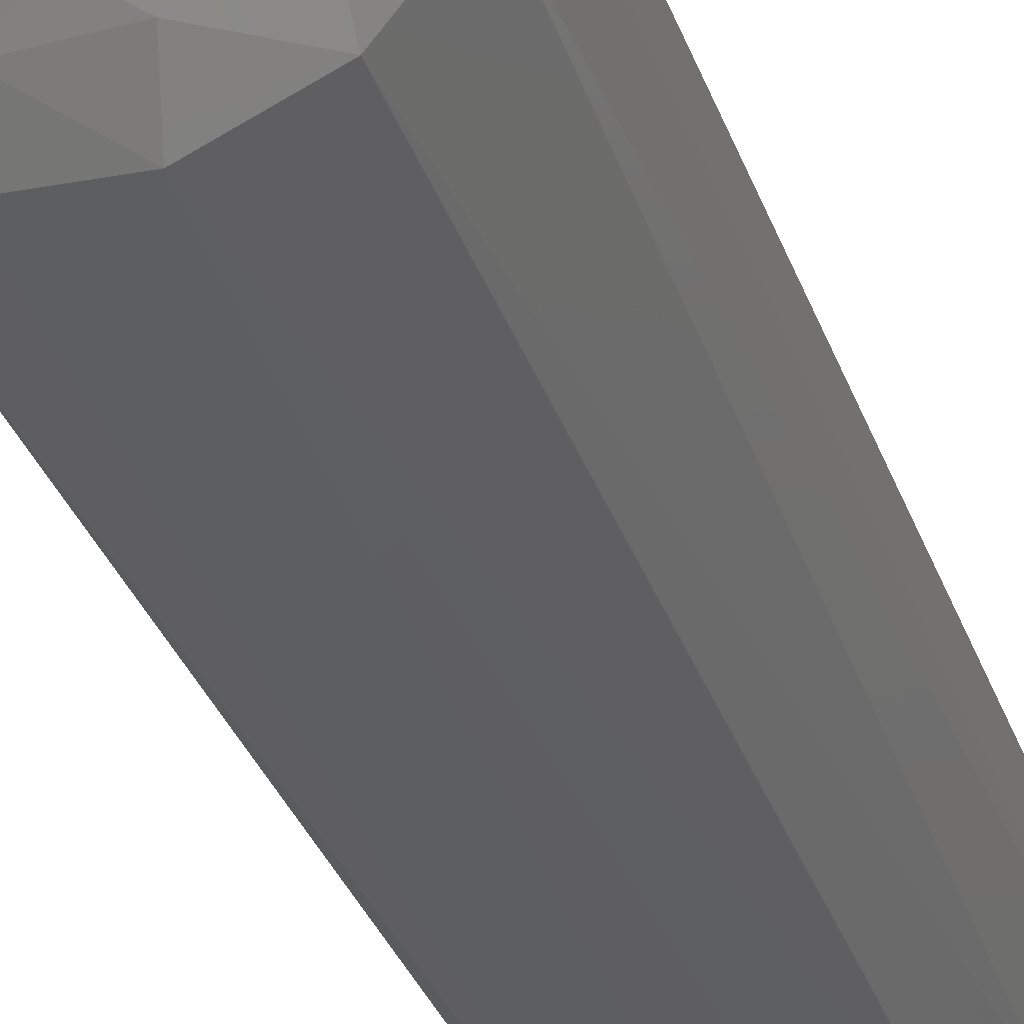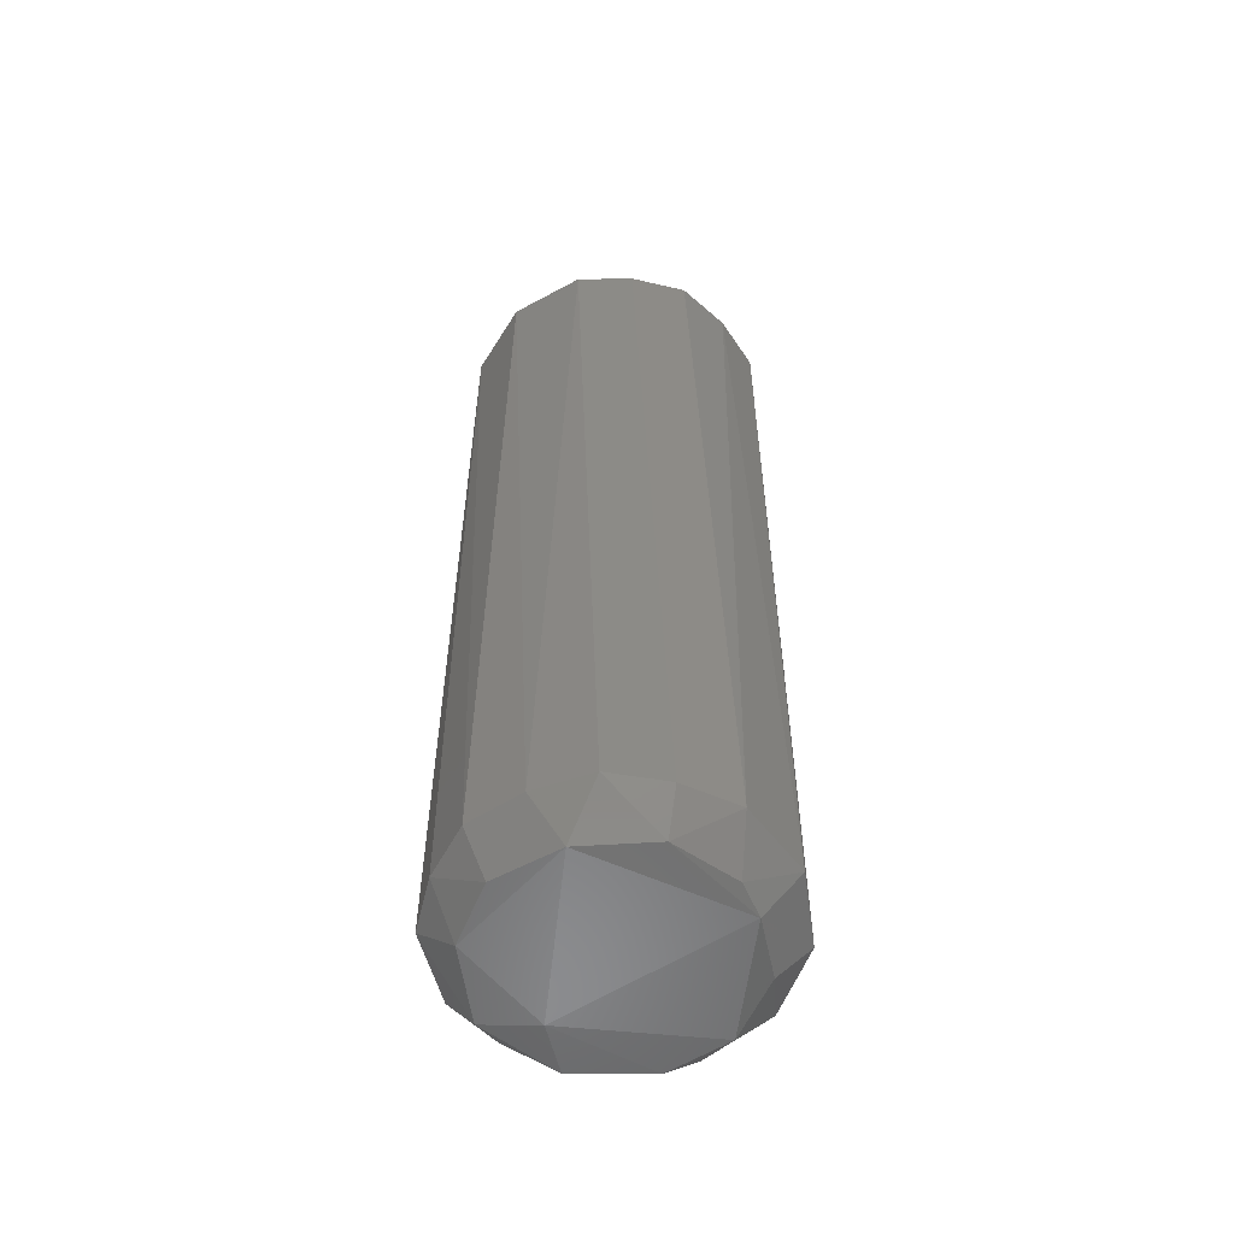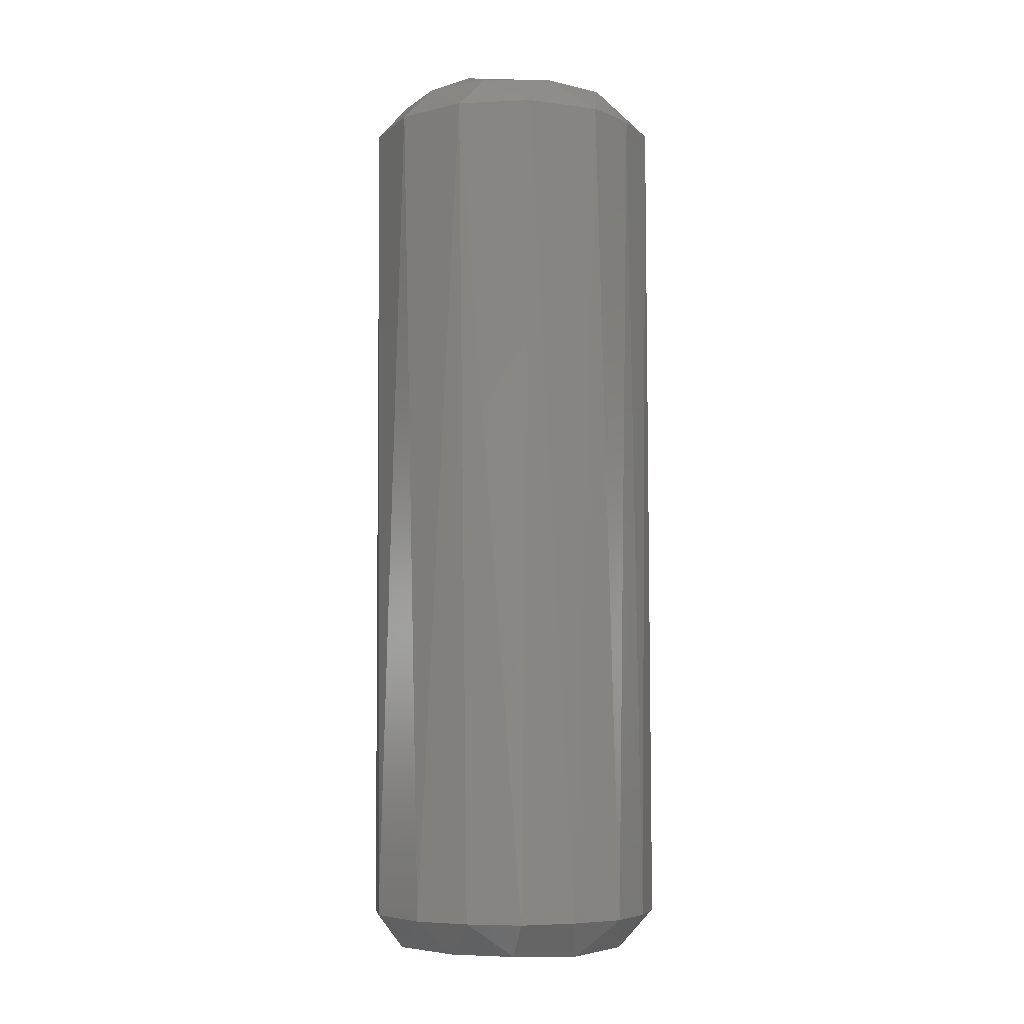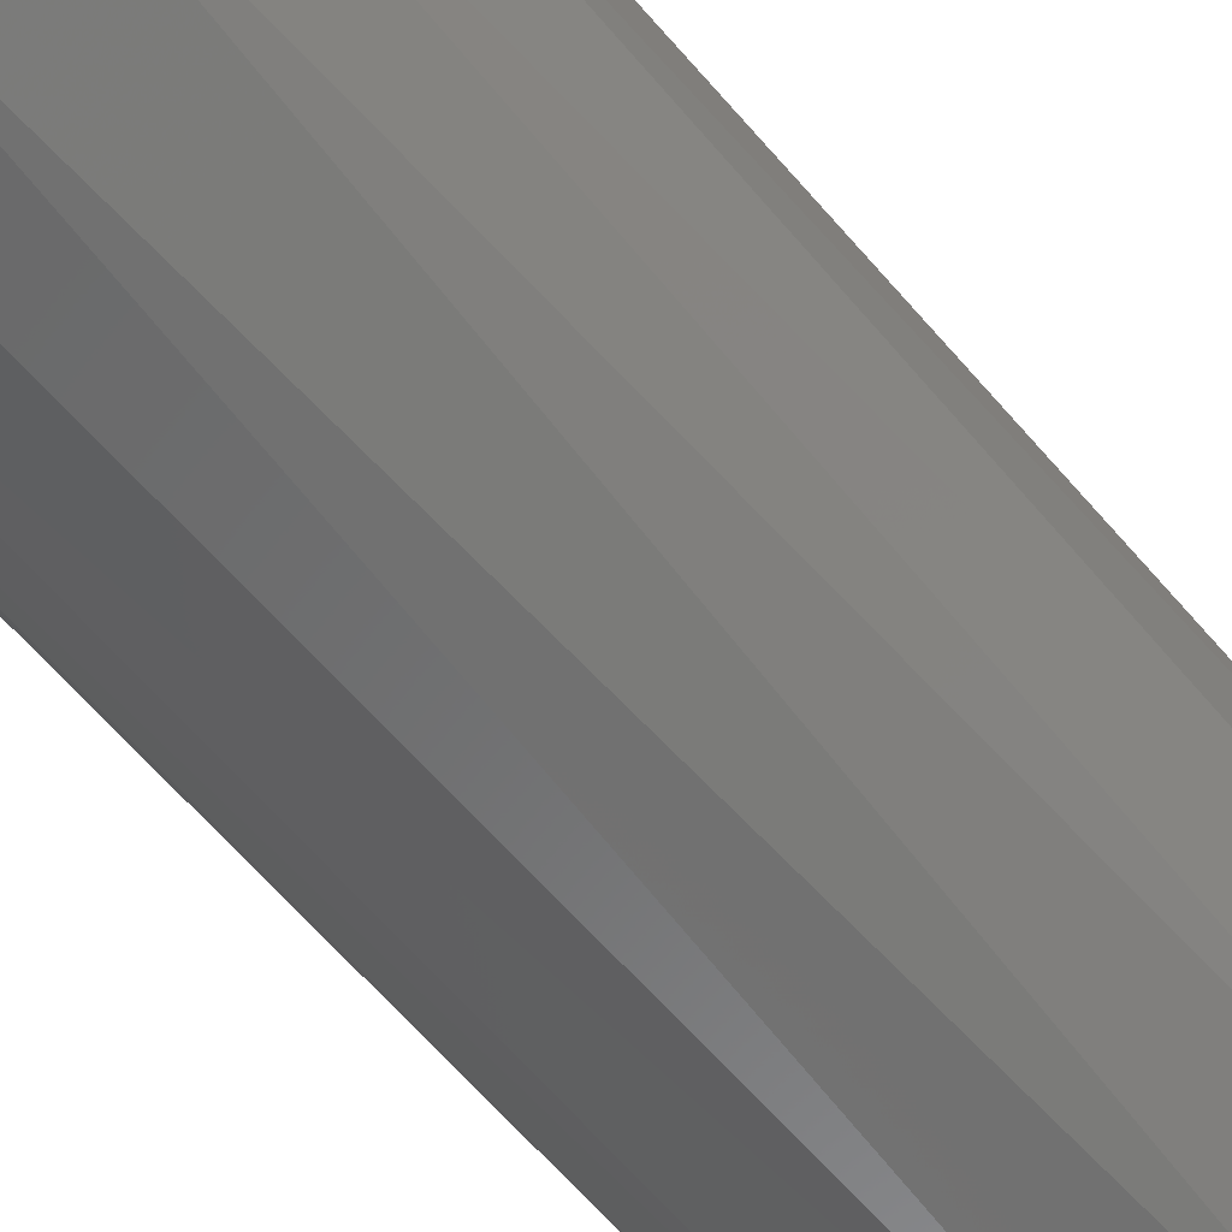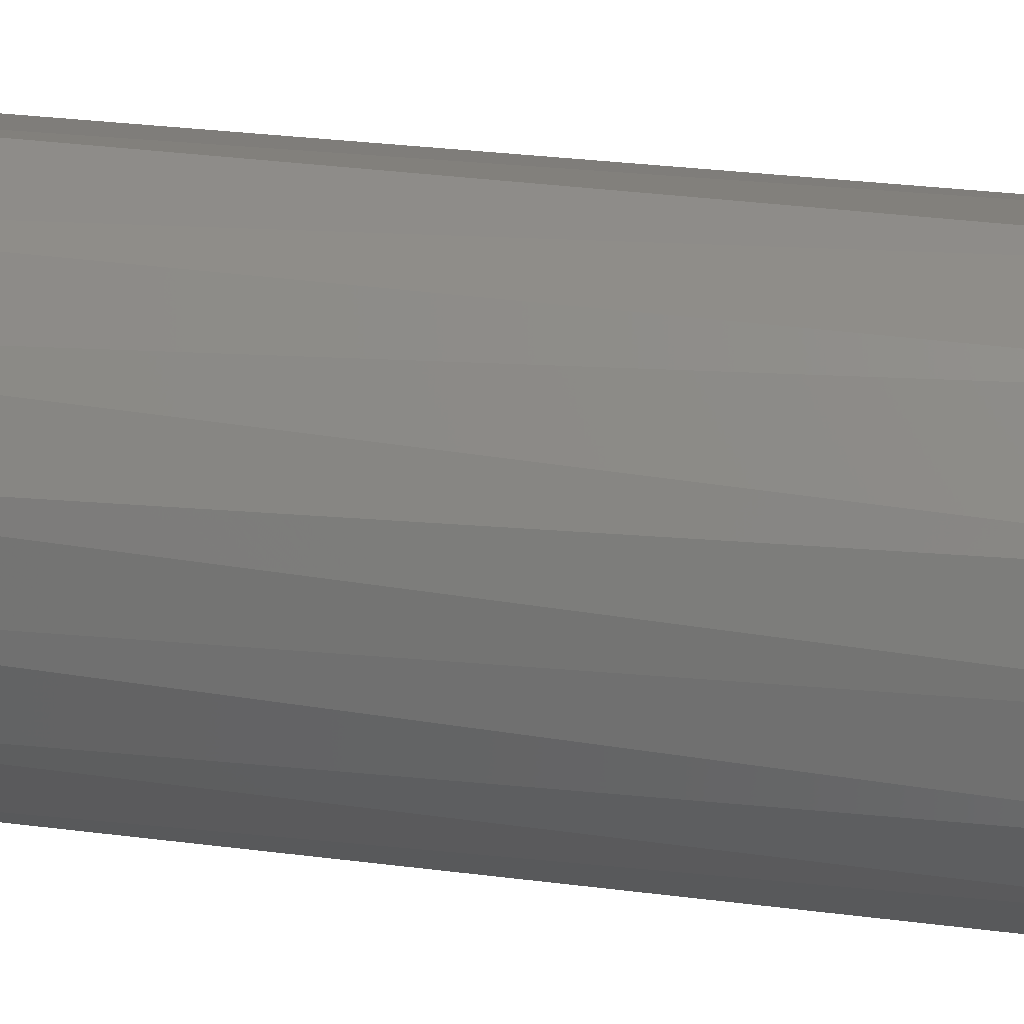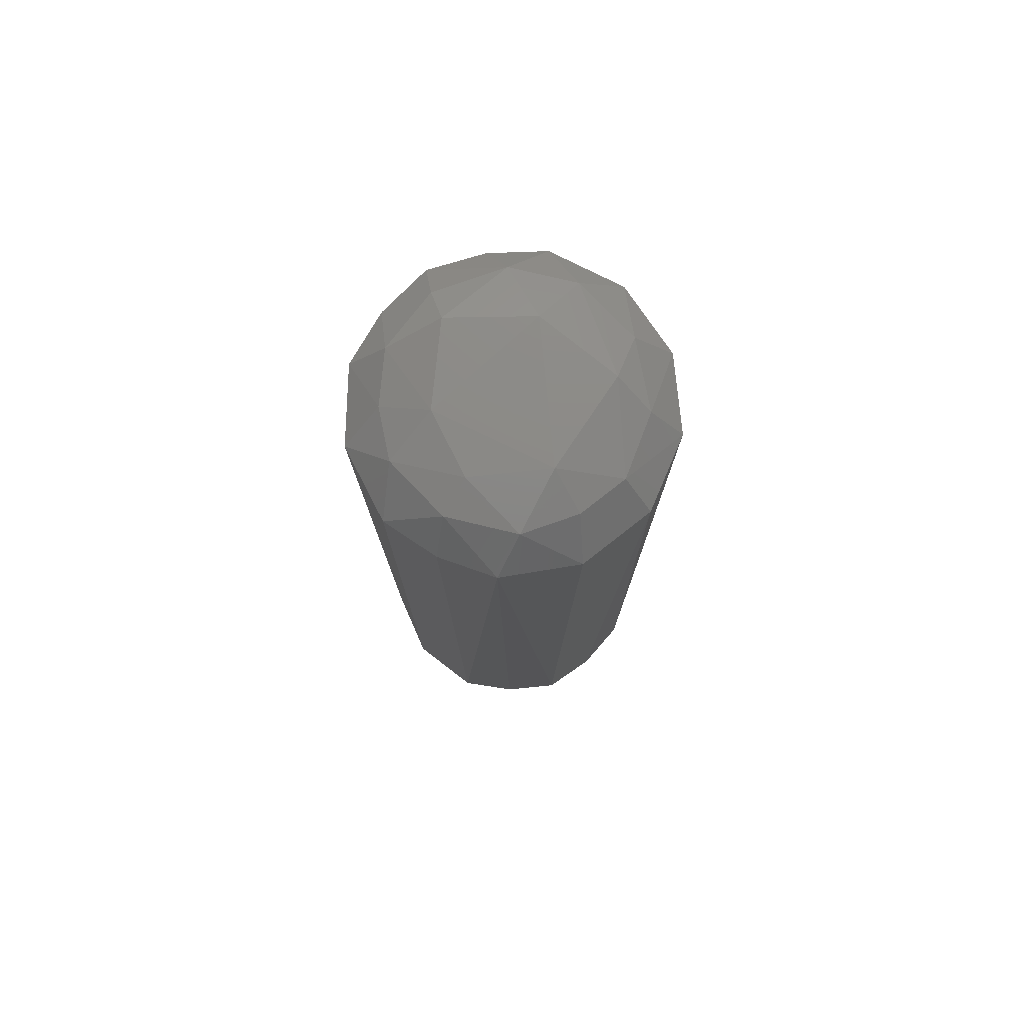
<metadata>
{"format":"stl","ext":"stl","renderer":"f3d","projection":"perspective","resolution":1024,"background":"white","views":[{"elev":-35.8,"azim":19.3,"up":"+Y"},{"elev":-56.7,"azim":81.8,"up":"+Z"},{"elev":-6.3,"azim":30.7,"up":"+Z"},{"elev":-59.9,"azim":-140.5,"up":"+Y"},{"elev":26.8,"azim":101.8,"up":"+Y"},{"elev":77.7,"azim":-101.1,"up":"+Z"}]}
</metadata>
<code>
# stl→obj: 59 verts, 114 faces
v 0.04068 -0.01766 0.2599
v 0.03478 -0.005457 0.27
v 0.02702 -0.02264 0.27
v -0.01499 -0.04177 0.2598
v 0.006872 -0.04381 0.2598
v -0.01014 -0.03365 0.27
v -0.02715 -0.03508 0.01016
v -0.0228 -0.02838 5.96e-11
v -0.006931 -0.04383 0.01015
v -0.01873 0.01574 0.2742
v -0.02651 0.02297 0.27
v -0.03472 0.004992 0.27
v -0.04384 -0.006855 0.01015
v -0.04332 -0.009651 0.2599
v -0.04259 0.01238 0.2598
v 0.009455 -0.04227 0.01015
v -0.02262 0.03819 0.2599
v -0.009961 0.0336 0.27
v 0.02263 0.03817 0.01016
v 0.001444 0.04435 0.01015
v 0.02024 0.03946 0.2598
v -0.04226 0.009537 0.01017
v 0.02616 0.02319 5.96e-11
v 0.01795 0.02865 -0.001215
v -0.03666 0.025 0.01018
v -0.03182 0.0152 5.96e-11
v 0.03109 -0.01496 -0.0007904
v 0.03487 0.006033 5.96e-11
v -0.0002547 -0.035 -3.384e-06
v -0.01966 -0.01312 -0.001141
v 0.03251 0.02863 0.2598
v 0.03821 0.02255 0.01016
v 0.04173 0.01504 0.2599
v 0.04331 -0.001368 0.2598
v 0.04279 0.006742 0.01016
v -0.03731 -0.02204 0.01017
v -0.03327 -0.02937 0.2598
v -0.02009 0.03956 0.01015
v -0.03245 -0.01081 0.27
v -0.03505 -0.007284 5.96e-11
v 0.0185 -0.03041 1.279e-06
v -0.01854 0.02948 -0.0006447
v 0.0002928 0.03499 5.96e-11
v 0.02319 0.01383 0.2743
v 0.01862 -0.01044 0.275
v 0.004523 0.03375 0.27
v 0.01946 0.02936 0.27
v 0.0433 -0.009719 0.01016
v 0.0358 -0.0244 0.01017
v 0.02717 -0.03511 0.2598
v -0.0005181 -0.0268 0.2745
v 0.009882 -0.03365 0.27
v -0.02095 -0.006498 0.2752
v -0.02587 -0.02376 0.27
v 0.0249 -0.03672 0.01015
v -0.03428 0.02649 0.2598
v -0.001339 0.04438 0.2598
v -0.0002663 0.02094 0.275
v 0.03182 0.01516 0.27
f 1 2 3
f 4 5 6
f 7 8 9
f 10 11 12
f 13 14 15
f 9 16 5
f 17 11 18
f 10 18 11
f 19 20 21
f 13 15 22
f 19 23 24
f 25 26 22
f 27 24 28
f 27 29 30
f 19 21 31
f 32 28 23
f 33 34 35
f 32 23 19
f 13 36 14
f 37 14 36
f 17 38 25
f 14 39 12
f 40 22 26
f 41 16 29
f 8 40 30
f 19 24 20
f 4 9 5
f 42 30 26
f 38 20 43
f 32 35 28
f 33 2 34
f 44 45 2
f 21 46 47
f 48 49 27
f 50 1 3
f 51 52 3
f 51 45 53
f 4 6 54
f 40 26 30
f 37 4 54
f 55 5 16
f 53 39 54
f 55 41 49
f 9 29 16
f 50 52 5
f 37 36 7
f 25 15 56
f 37 7 4
f 51 3 45
f 50 3 52
f 20 24 43
f 57 21 20
f 57 17 18
f 51 53 54
f 1 49 48
f 10 12 53
f 51 6 52
f 55 16 41
f 50 5 55
f 5 52 6
f 53 45 58
f 44 59 47
f 38 42 25
f 3 2 45
f 7 36 8
f 44 58 45
f 8 36 40
f 4 7 9
f 50 55 49
f 1 48 34
f 1 34 2
f 48 28 35
f 24 23 28
f 27 41 29
f 44 47 58
f 38 43 42
f 10 53 58
f 25 42 26
f 37 54 14
f 8 30 29
f 9 8 29
f 48 35 34
f 33 59 2
f 21 47 31
f 33 31 59
f 27 30 24
f 25 22 15
f 15 12 11
f 44 2 59
f 57 46 21
f 13 40 36
f 14 12 15
f 48 27 28
f 59 31 47
f 42 24 30
f 57 18 46
f 14 54 39
f 57 38 17
f 51 54 6
f 27 49 41
f 17 25 56
f 32 19 31
f 15 11 56
f 18 58 46
f 17 56 11
f 32 33 35
f 13 22 40
f 10 58 18
f 32 31 33
f 47 46 58
f 57 20 38
f 50 49 1
f 42 43 24
f 53 12 39

</code>
